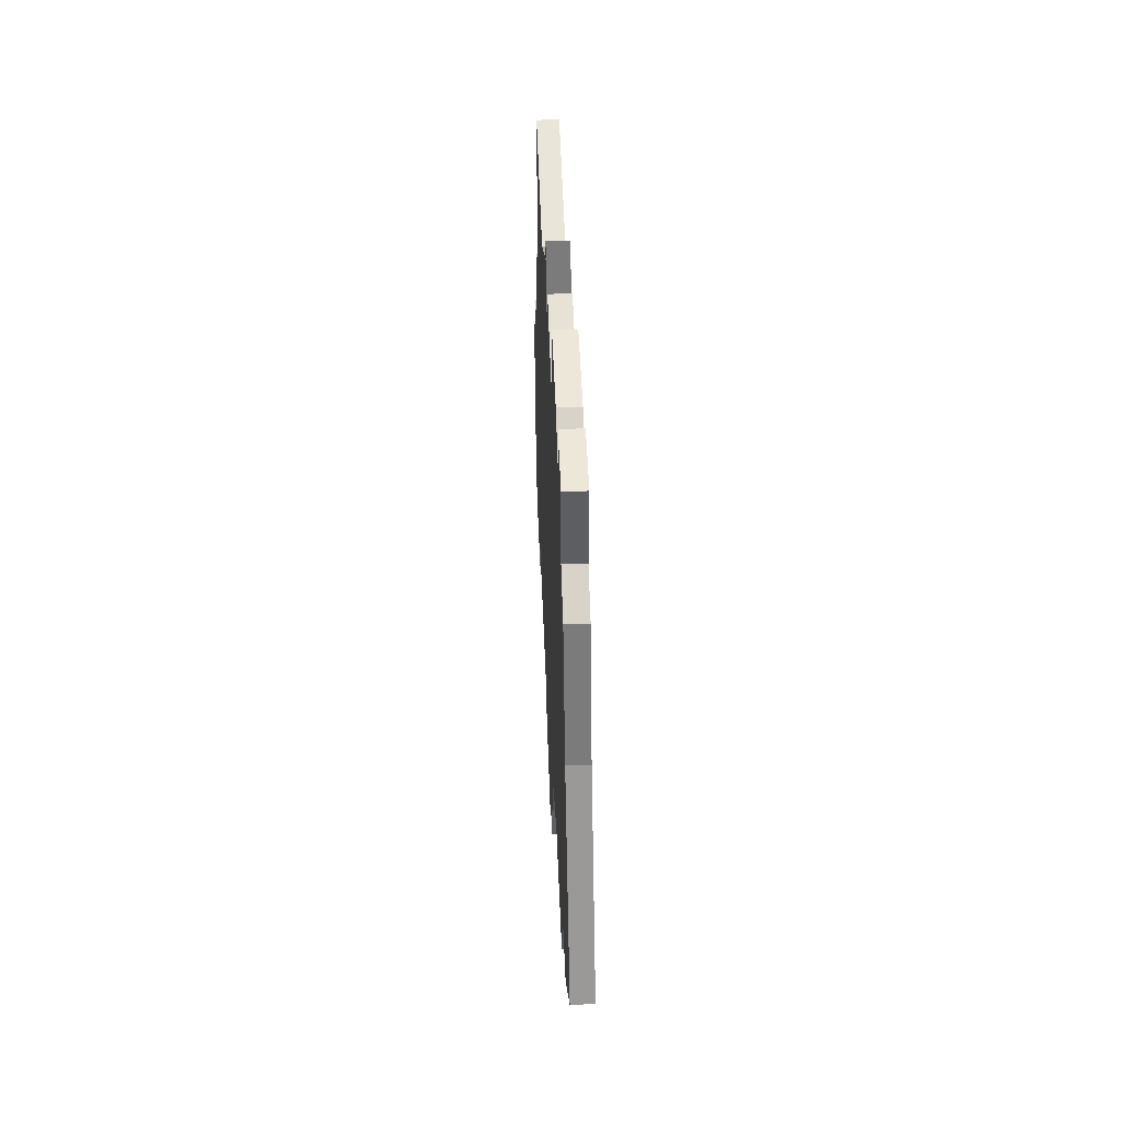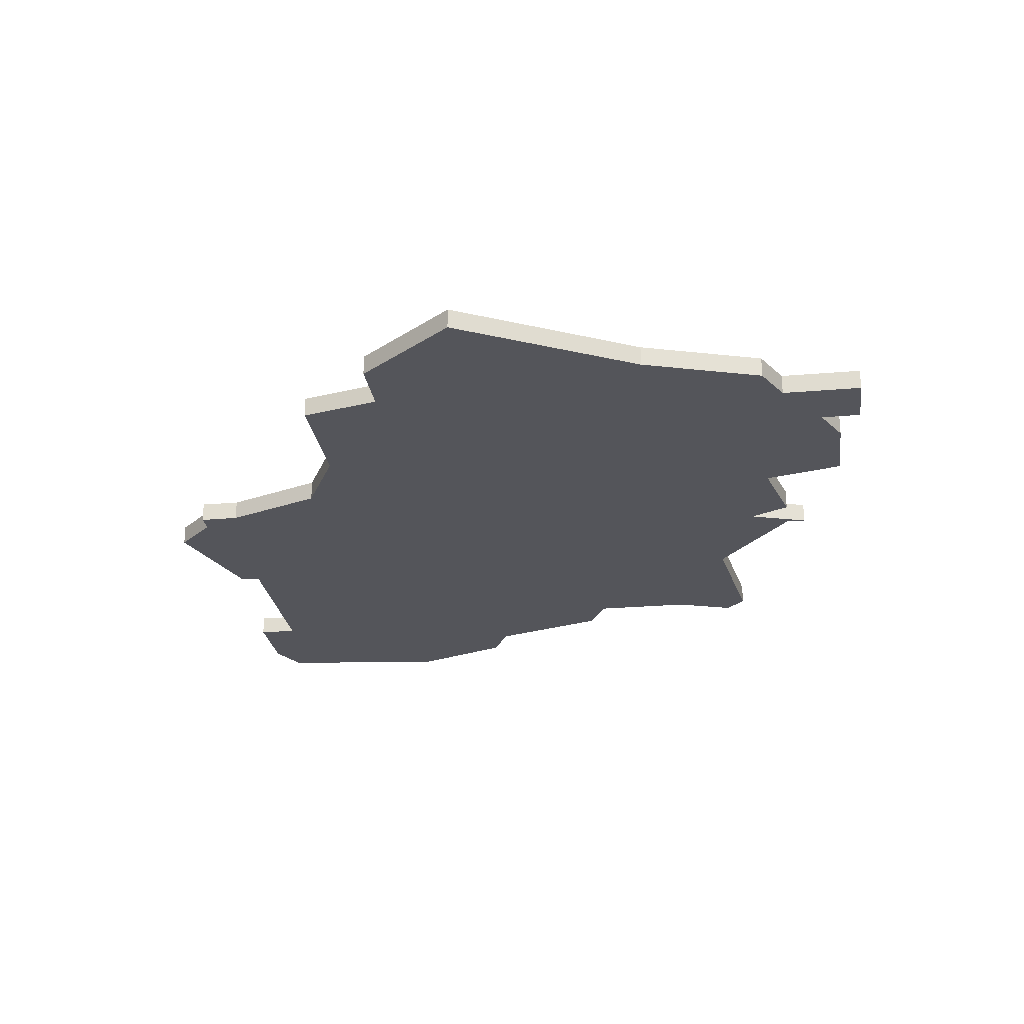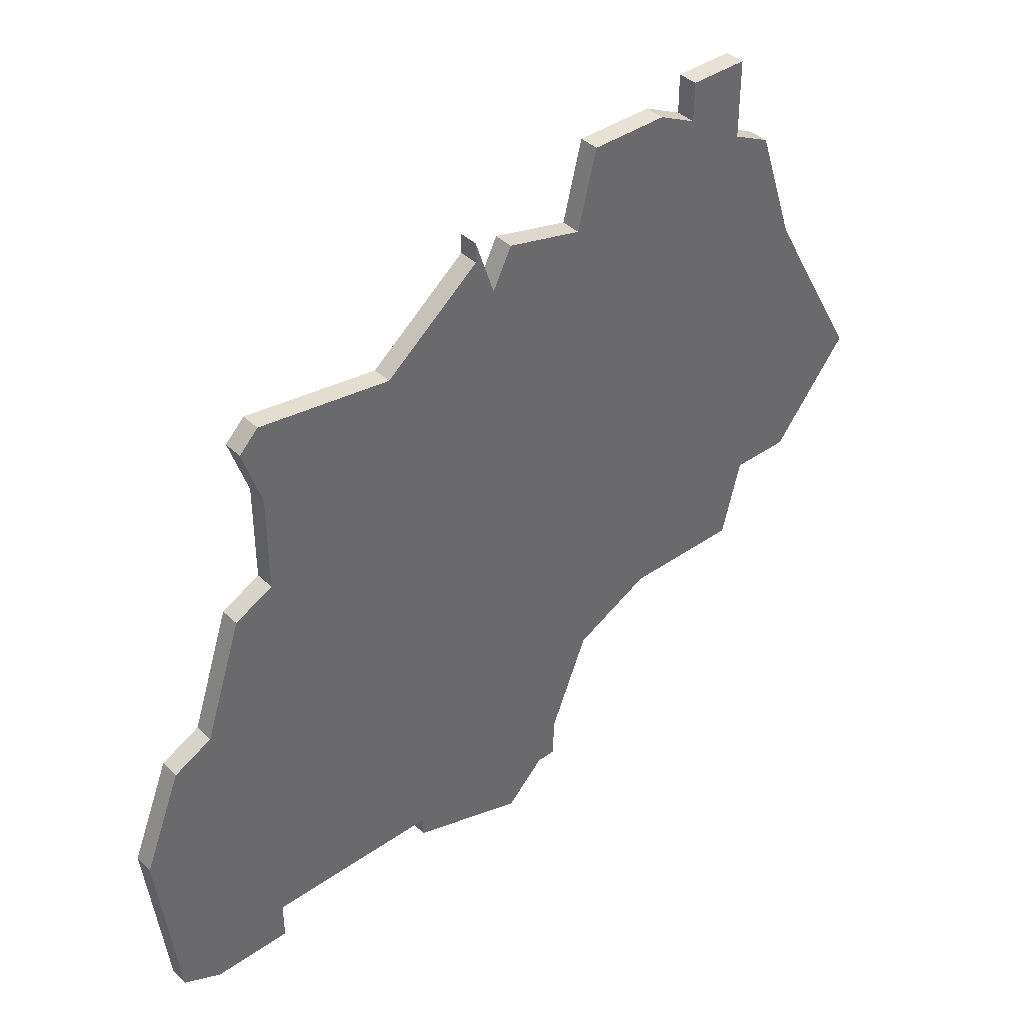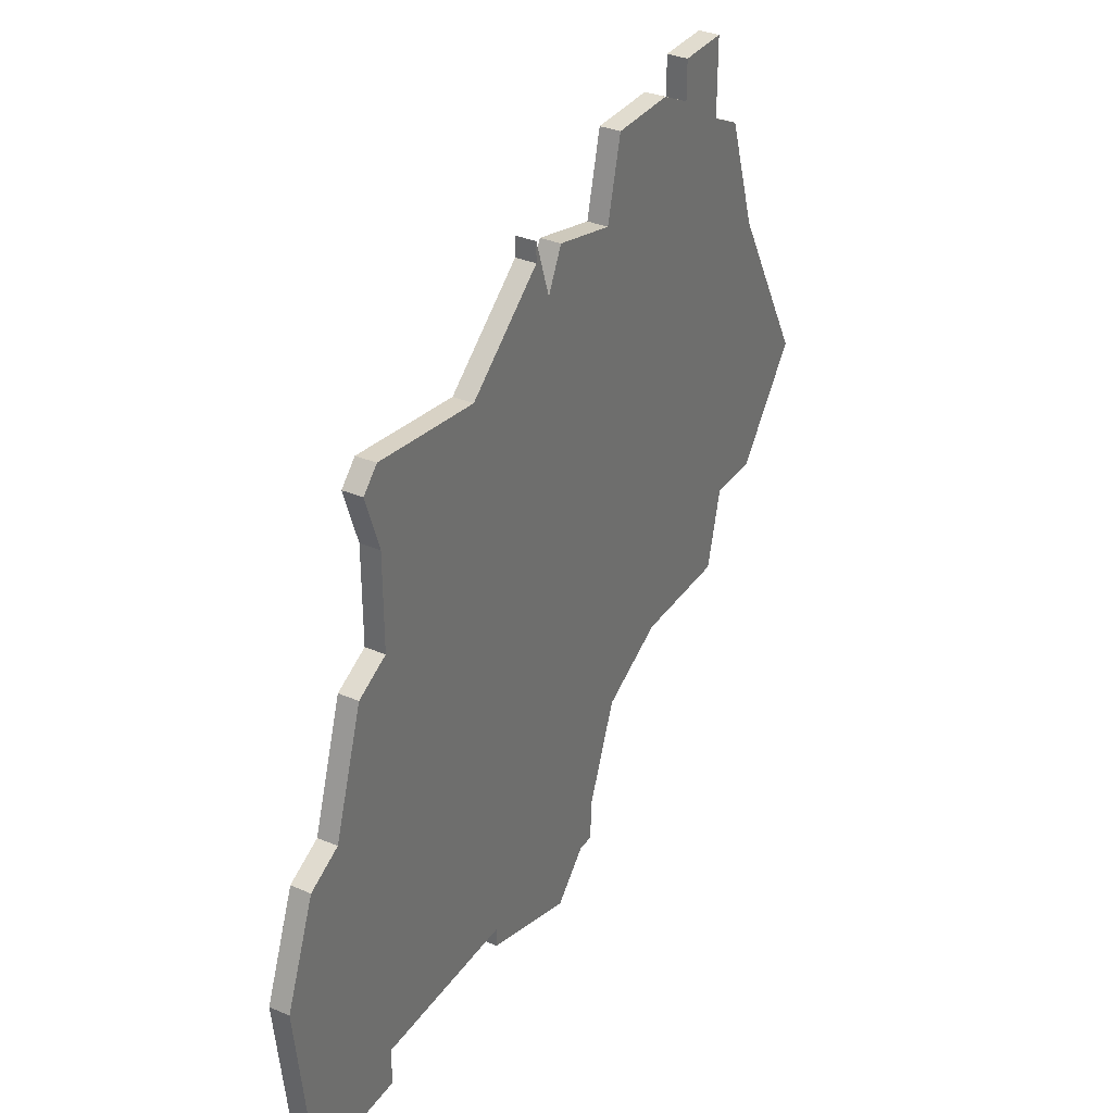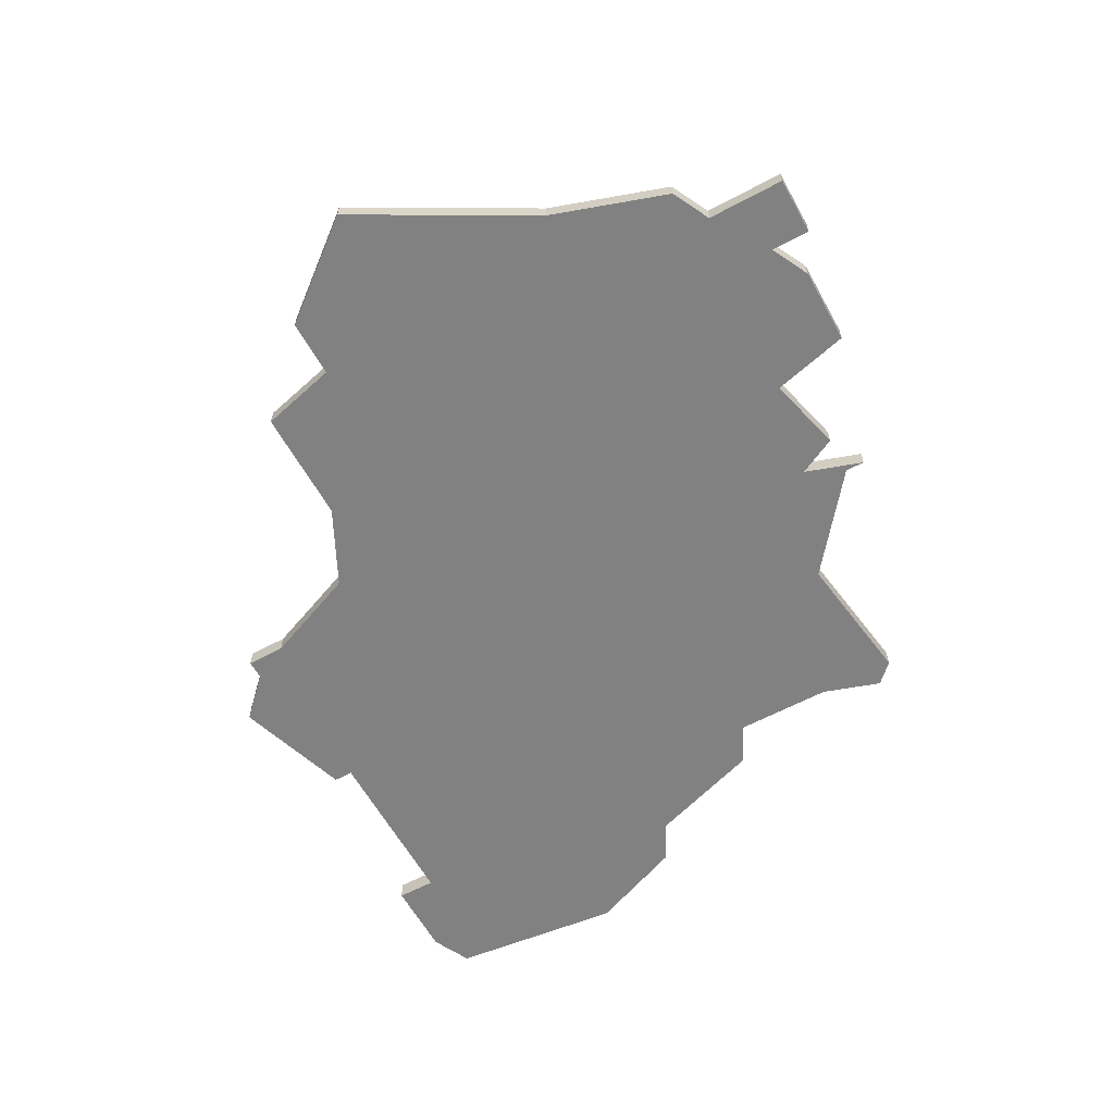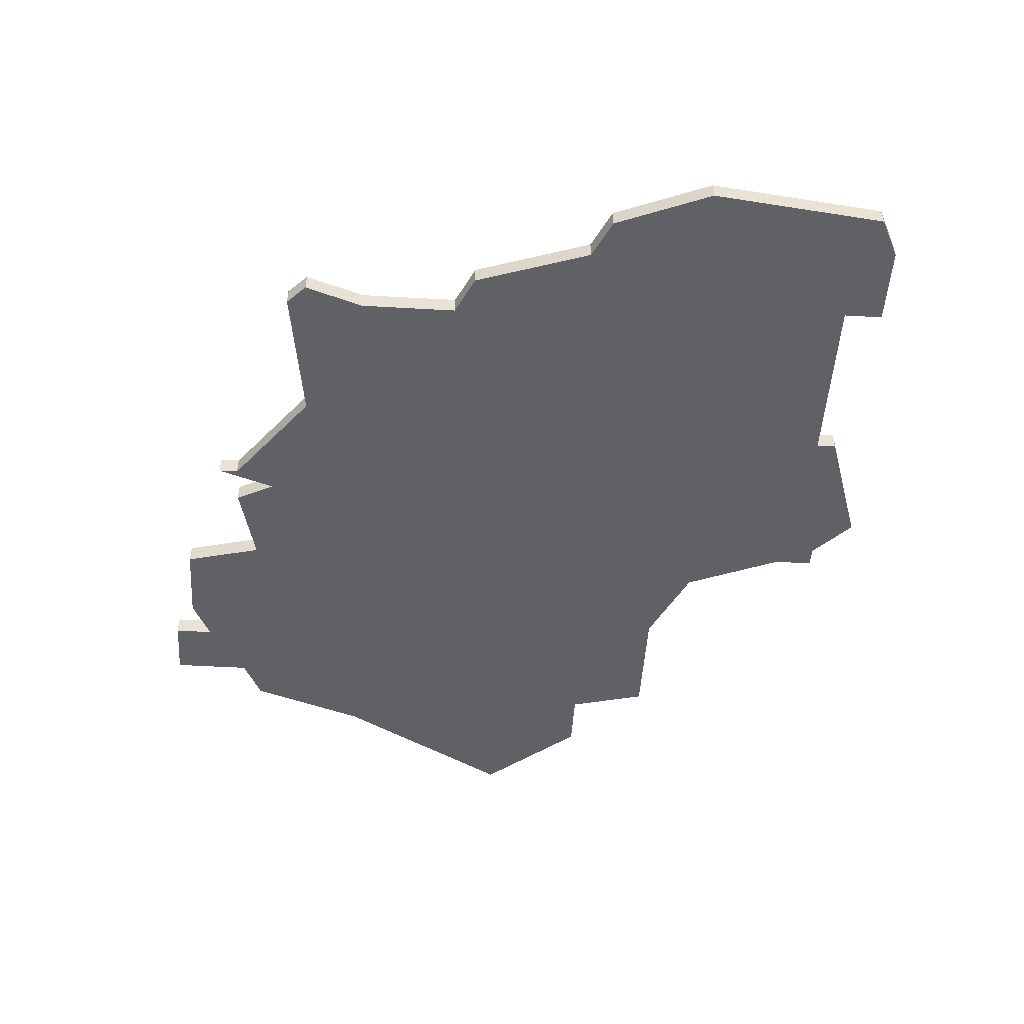
<metadata>
{"format":"obj","ext":"obj","renderer":"f3d","projection":"perspective","resolution":1024,"background":"white","views":[{"elev":50.2,"azim":87.8,"up":"+Y"},{"elev":-25.0,"azim":98.0,"up":"+Z"},{"elev":40.4,"azim":-40.6,"up":"+Y"},{"elev":34.2,"azim":-60.1,"up":"+Y"},{"elev":-60.4,"azim":118.8,"up":"+Z"},{"elev":-49.3,"azim":-93.6,"up":"+Z"}]}
</metadata>
<code>
v 3493 -1688 0
v 3493 -1688 1
v 3517 -1686 0
v 3517 -1686 1
v 3517 -1688 0
v 3517 -1688 1
v 3492 -1679 0
v 3492 -1679 1
v 3525 -1652 0
v 3525 -1652 1
v 3525 -1650 0
v 3525 -1650 1
v 3500 -1661 0
v 3500 -1661 1
v 3500 -1657 0
v 3500 -1657 1
v 3500 -1666 0
v 3500 -1666 1
v 3533 -1675 0
v 3533 -1675 1
v 3508 -1687 0
v 3508 -1687 1
v 3508 -1688 0
v 3508 -1688 1
v 3516 -1688 0
v 3516 -1688 1
v 3499 -1687 0
v 3499 -1687 1
v 3499 -1689 0
v 3499 -1689 1
v 3499 -1658 0
v 3499 -1658 1
v 3532 -1661 0
v 3532 -1661 1
v 3507 -1658 0
v 3507 -1658 1
v 3523 -1679 0
v 3523 -1679 1
v 3523 -1651 0
v 3523 -1651 1
v 3498 -1667 0
v 3498 -1667 1
v 3514 -1654 0
v 3514 -1654 1
v 3514 -1690 0
v 3514 -1690 1
v 3530 -1655 0
v 3530 -1655 1
v 3530 -1675 0
v 3530 -1675 1
v 3513 -1656 0
v 3513 -1656 1
v 3496 -1673 0
v 3496 -1673 1
v 3529 -1679 0
v 3529 -1679 1
v 3537 -1670 0
v 3537 -1670 1
v 3512 -1653 0
v 3512 -1653 1
v 3512 -1654 0
v 3512 -1654 1
v 3495 -1689 0
v 3495 -1689 1
v 3528 -1654 0
v 3528 -1654 1
v 3528 -1650 0
v 3528 -1650 1
v 3519 -1681 0
v 3519 -1681 1
v 3519 -1651 0
v 3519 -1651 1
v 3494 -1674 0
v 3494 -1674 1
v 3518 -1655 0
v 3518 -1655 1
f 27 1 7
f 73 53 7
f 63 1 27
f 45 23 21
f 27 7 53
f 53 21 27
f 63 27 29
f 17 69 21
f 17 53 41
f 35 17 13
f 15 13 31
f 53 17 21
f 13 15 35
f 59 51 61
f 35 61 51
f 69 35 51
f 69 17 35
f 25 45 21
f 3 5 25
f 3 21 69
f 69 51 37
f 49 55 37
f 57 19 49
f 75 49 37
f 51 75 37
f 49 33 57
f 43 75 51
f 71 39 75
f 9 75 39
f 9 65 75
f 65 47 33
f 11 67 9
f 67 65 9
f 33 75 65
f 75 33 49
f 25 21 3
f 8 2 28
f 8 54 74
f 28 2 64
f 22 24 46
f 54 8 28
f 28 22 54
f 30 28 64
f 22 70 18
f 42 54 18
f 14 18 36
f 32 14 16
f 22 18 54
f 36 16 14
f 62 52 60
f 52 62 36
f 52 36 70
f 36 18 70
f 22 46 26
f 26 6 4
f 70 22 4
f 38 52 70
f 38 56 50
f 50 20 58
f 38 50 76
f 38 76 52
f 58 34 50
f 52 76 44
f 76 40 72
f 40 76 10
f 76 66 10
f 34 48 66
f 10 68 12
f 10 66 68
f 66 76 34
f 50 34 76
f 4 22 26
f 68 66 67
f 67 66 65
f 12 68 11
f 11 68 67
f 10 12 9
f 9 12 11
f 40 10 39
f 39 10 9
f 72 40 71
f 71 40 39
f 76 72 75
f 75 72 71
f 44 76 43
f 43 76 75
f 52 44 51
f 51 44 43
f 60 52 59
f 59 52 51
f 62 60 61
f 61 60 59
f 36 62 35
f 35 62 61
f 16 36 15
f 15 36 35
f 32 16 31
f 31 16 15
f 14 32 13
f 13 32 31
f 18 14 17
f 17 14 13
f 42 18 41
f 41 18 17
f 54 42 53
f 53 42 41
f 74 54 73
f 73 54 53
f 8 74 7
f 7 74 73
f 2 8 1
f 1 8 7
f 64 2 63
f 63 2 1
f 30 64 29
f 29 64 63
f 28 30 27
f 27 30 29
f 22 28 21
f 21 28 27
f 24 22 23
f 23 22 21
f 46 24 45
f 45 24 23
f 26 46 25
f 25 46 45
f 6 26 5
f 5 26 25
f 4 6 3
f 3 6 5
f 70 4 69
f 69 4 3
f 38 70 37
f 37 70 69
f 56 38 55
f 55 38 37
f 50 56 49
f 49 56 55
f 20 50 19
f 19 50 49
f 58 20 57
f 57 20 19
f 34 58 33
f 33 58 57
f 66 48 65
f 65 48 47
f 48 34 47
f 47 34 33

</code>
